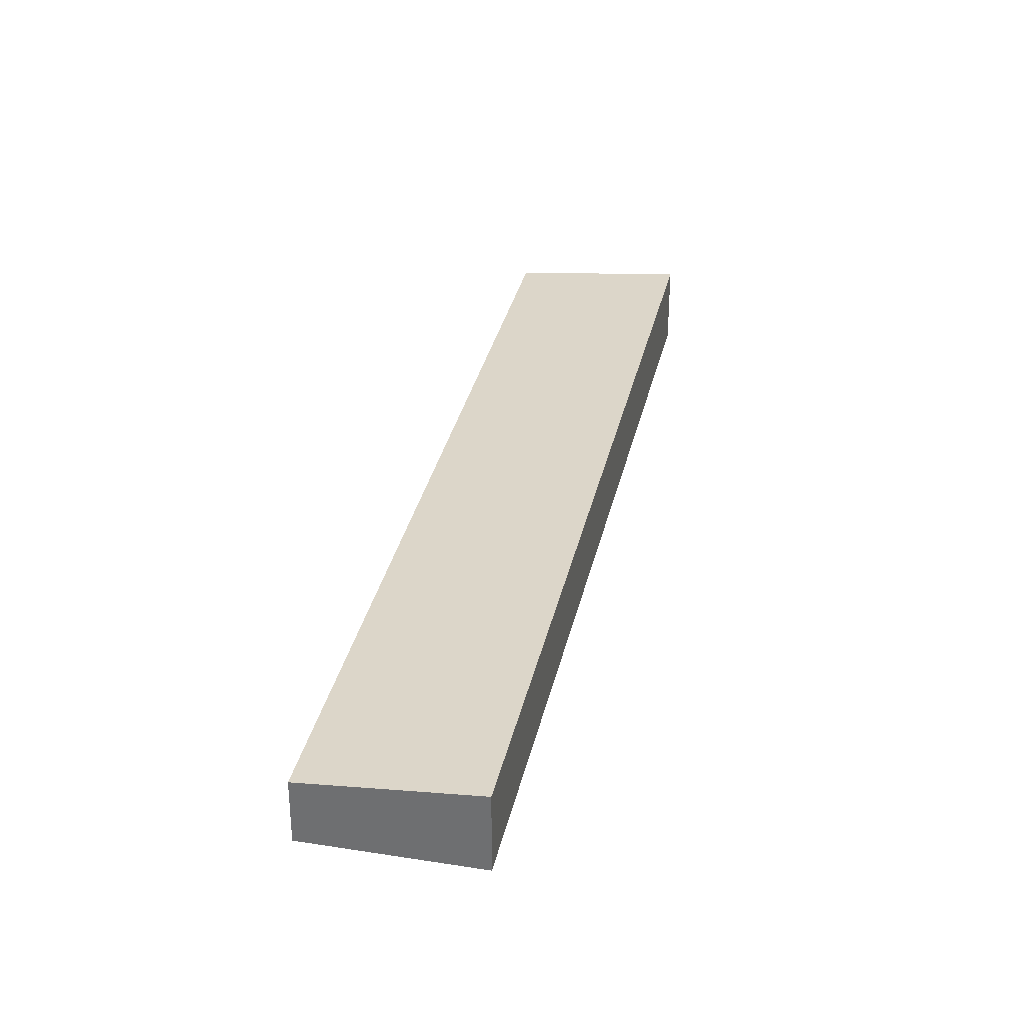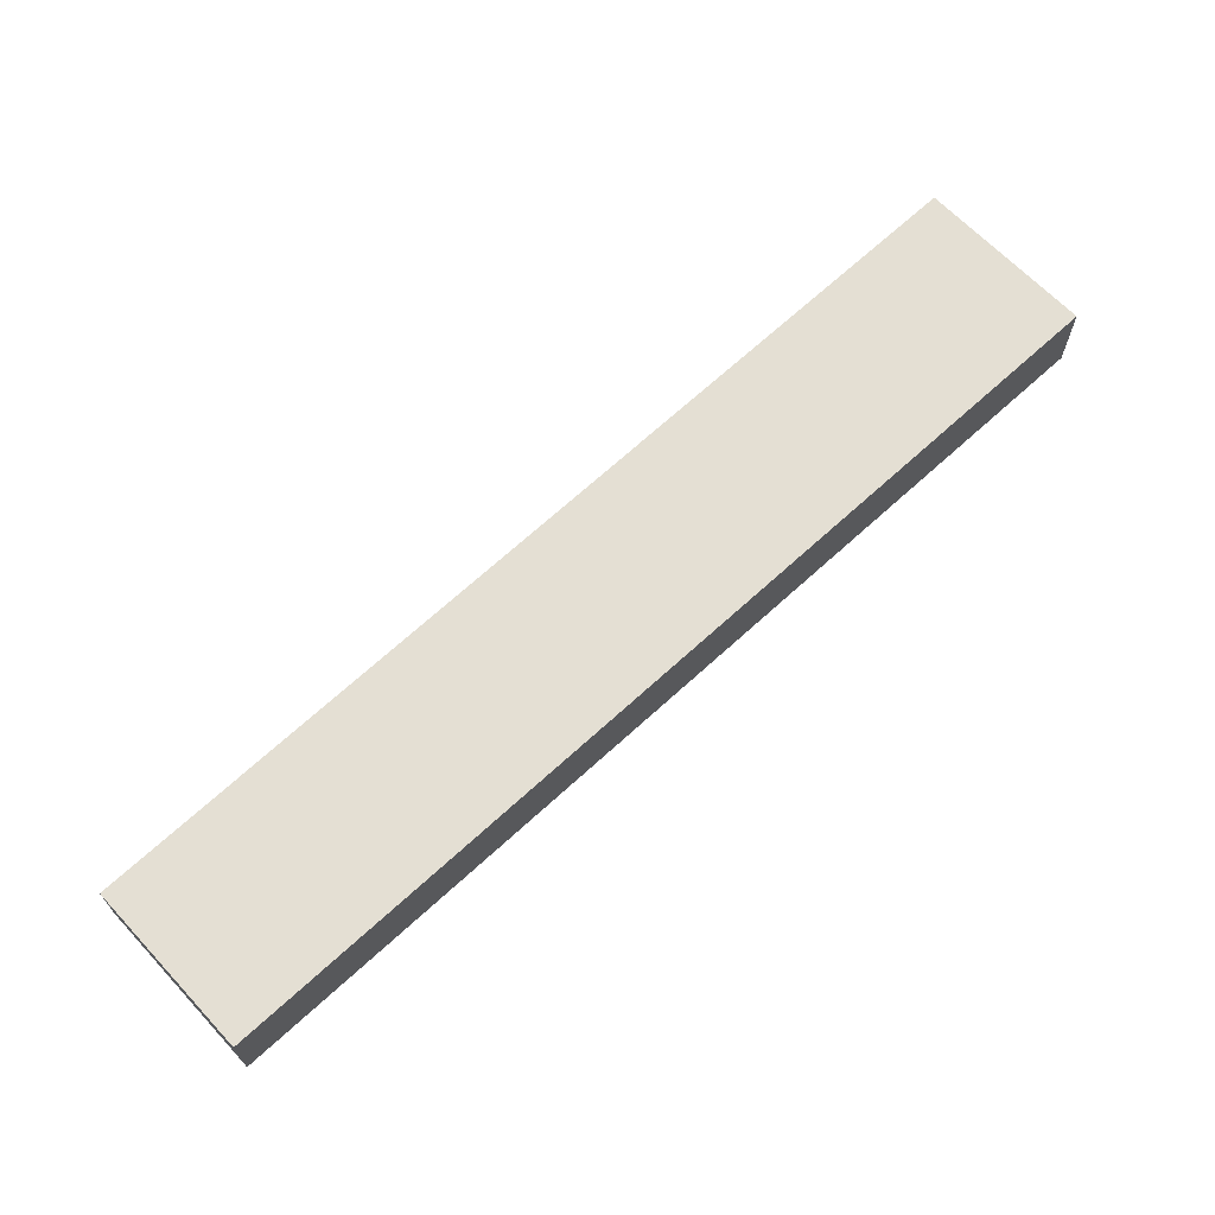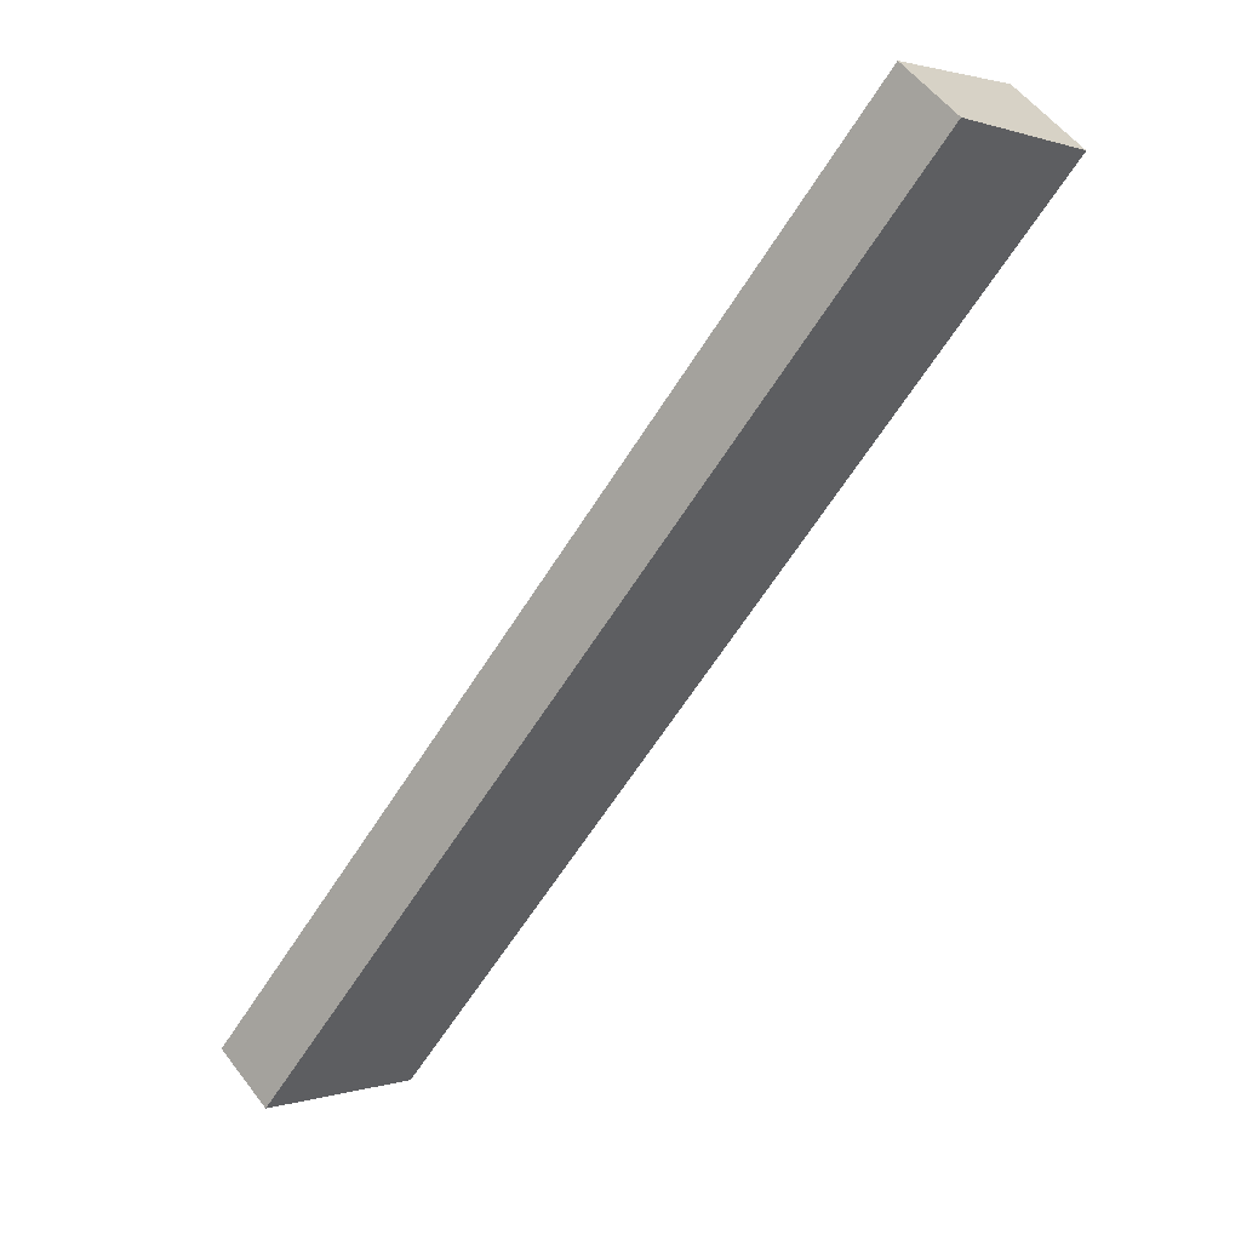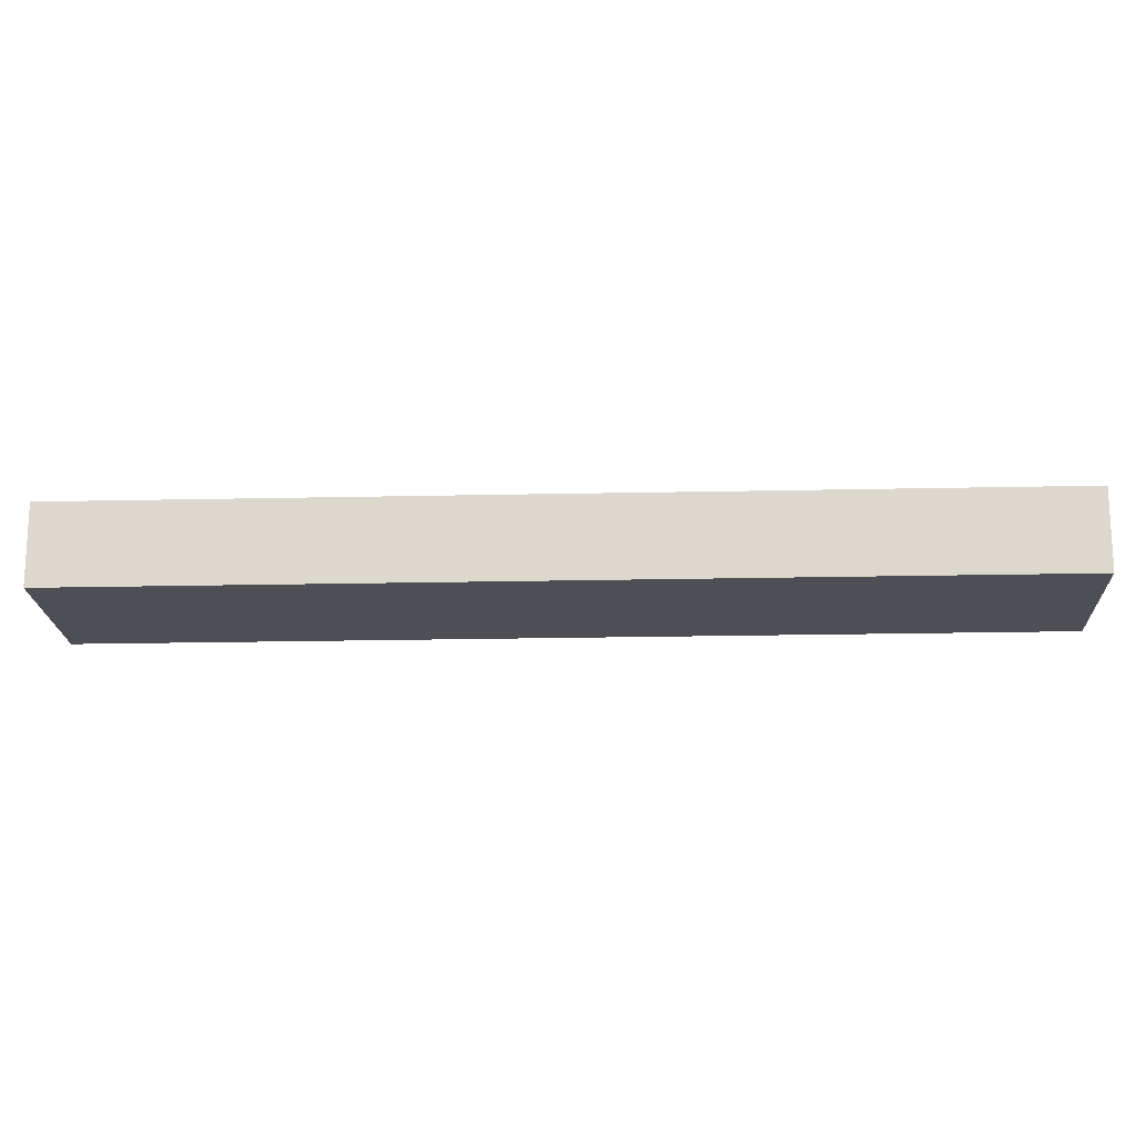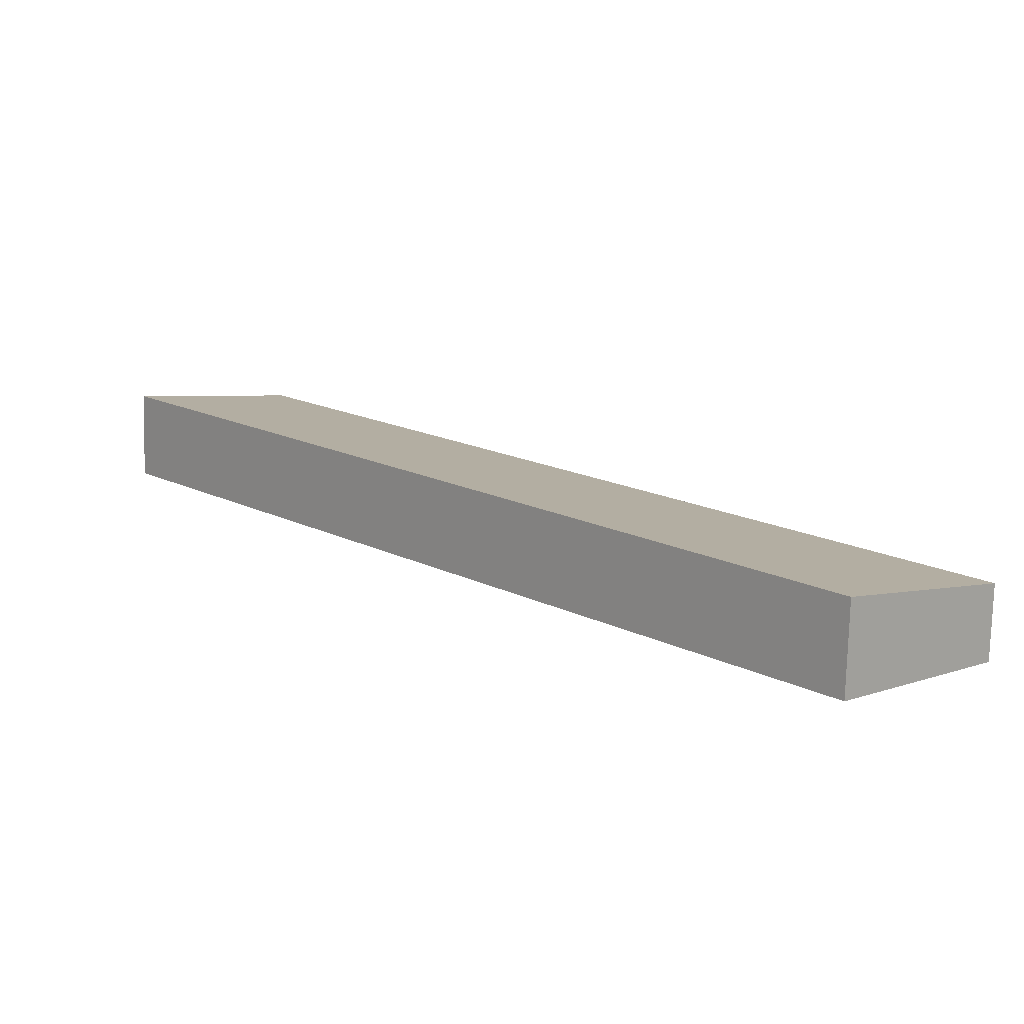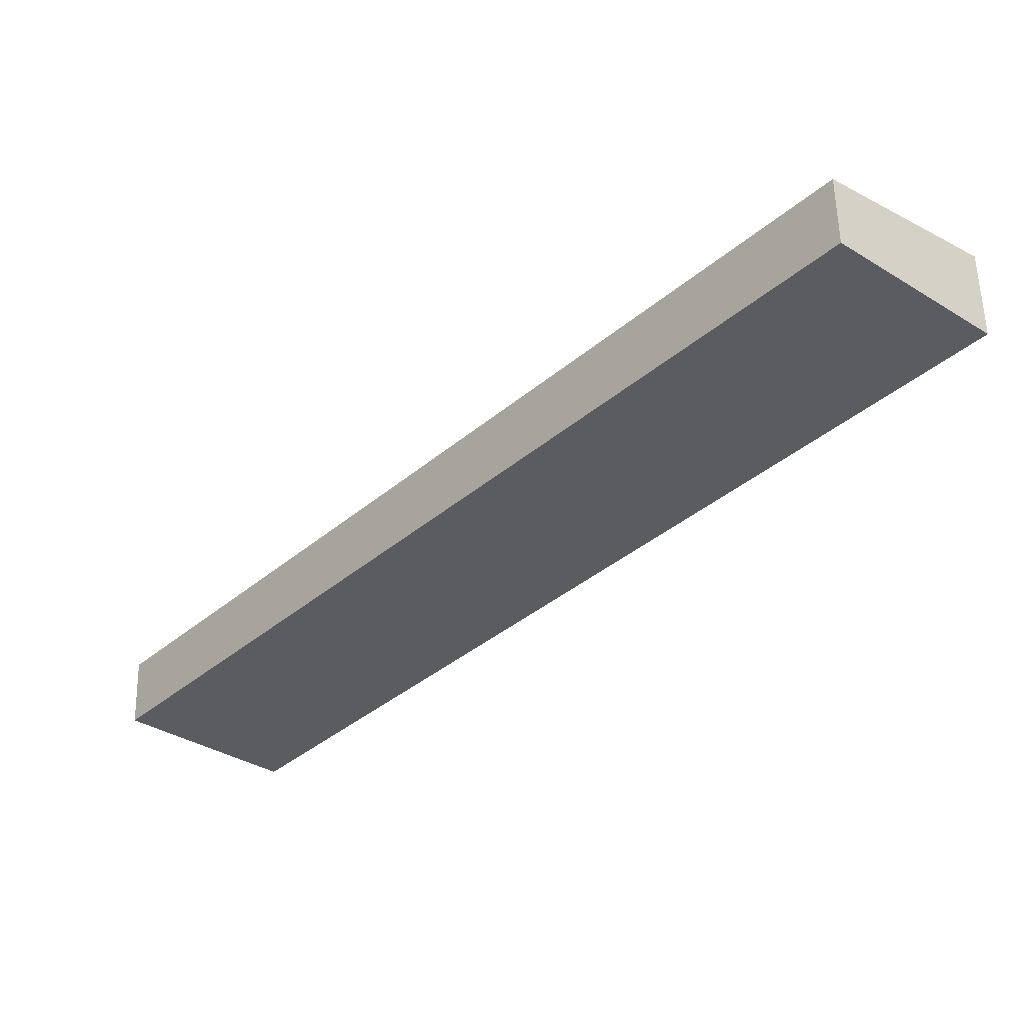
<metadata>
{"format":"obj","ext":"obj","renderer":"f3d","projection":"perspective","resolution":1024,"background":"white","views":[{"elev":33.3,"azim":53.6,"up":"+Y"},{"elev":69.0,"azim":88.9,"up":"+Y"},{"elev":55.9,"azim":-36.9,"up":"+Z"},{"elev":-18.4,"azim":133.8,"up":"+Y"},{"elev":-76.8,"azim":178.3,"up":"+Z"},{"elev":55.8,"azim":-1.2,"up":"+Z"}]}
</metadata>
<code>
v  0 3.473 2.127e-16
v  33.48 4.341 24
v  6.995 4.341 -6.151
v  21.06 3.472 24
v  33.78 3.471 38.5
v  40.81 4.341 32.34
v  40.81 -1.98e-15 32.34
v  33.48 -1.47e-15 24
v  6.995 3.766e-16 -6.151
v  0 0 0
v  21.06 -1.47e-15 24
v  33.78 -2.358e-15 38.5
g defaultobject
f 1 2 3
f 2 1 4
f 2 4 5
f 2 5 6
f 7 2 6
f 2 7 8
f 2 8 3
f 3 8 9
f 9 1 3
f 1 9 10
f 10 4 1
f 4 10 11
f 4 11 5
f 5 11 12
f 5 7 6
f 7 5 12
f 8 10 9
f 10 8 11
f 11 8 12
f 12 8 7

</code>
